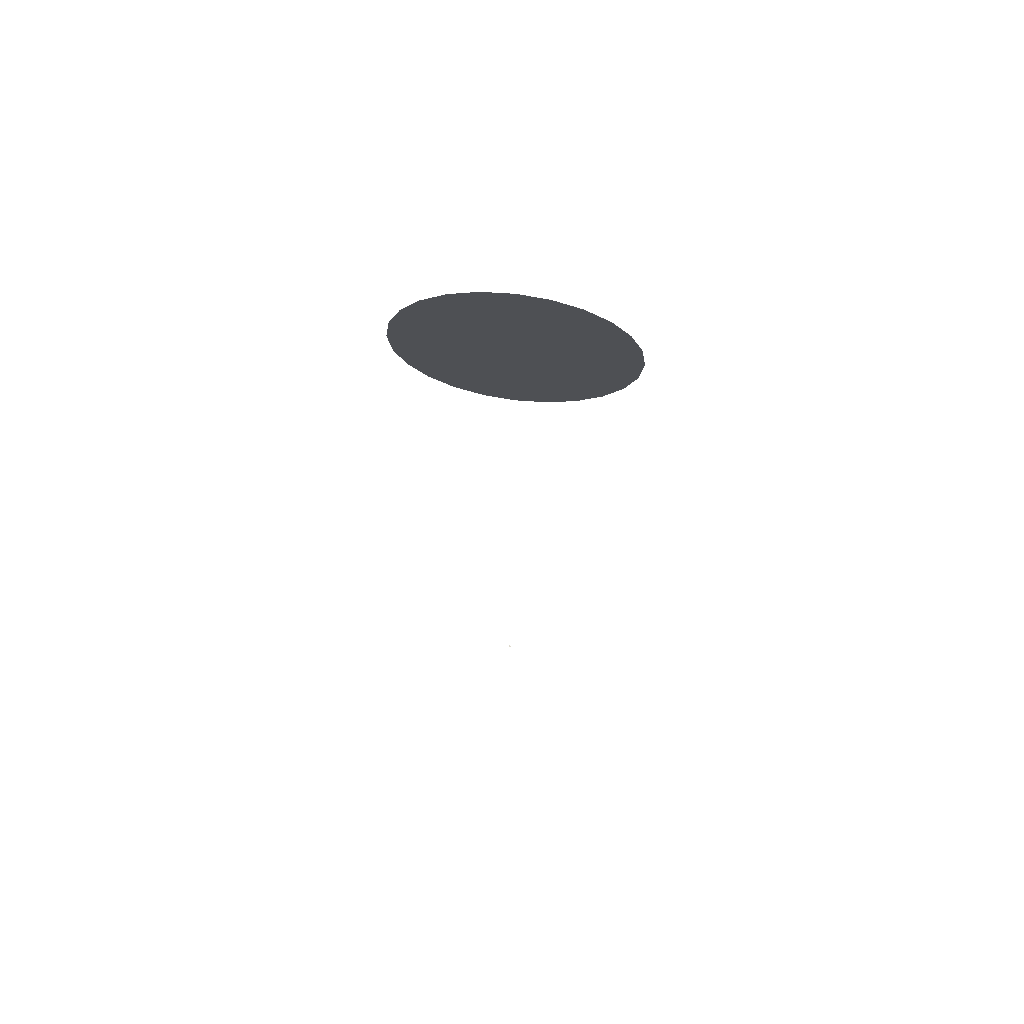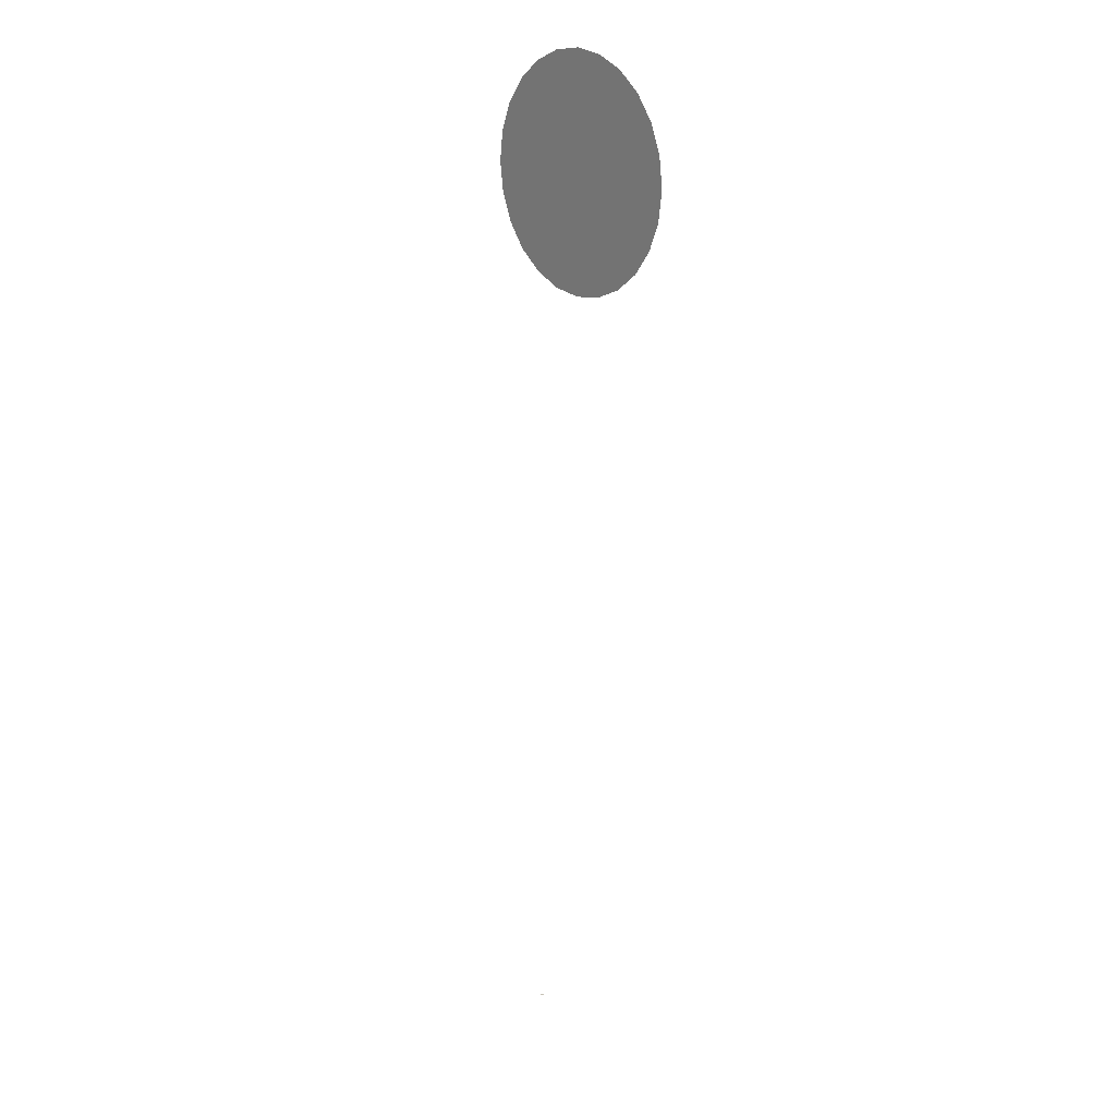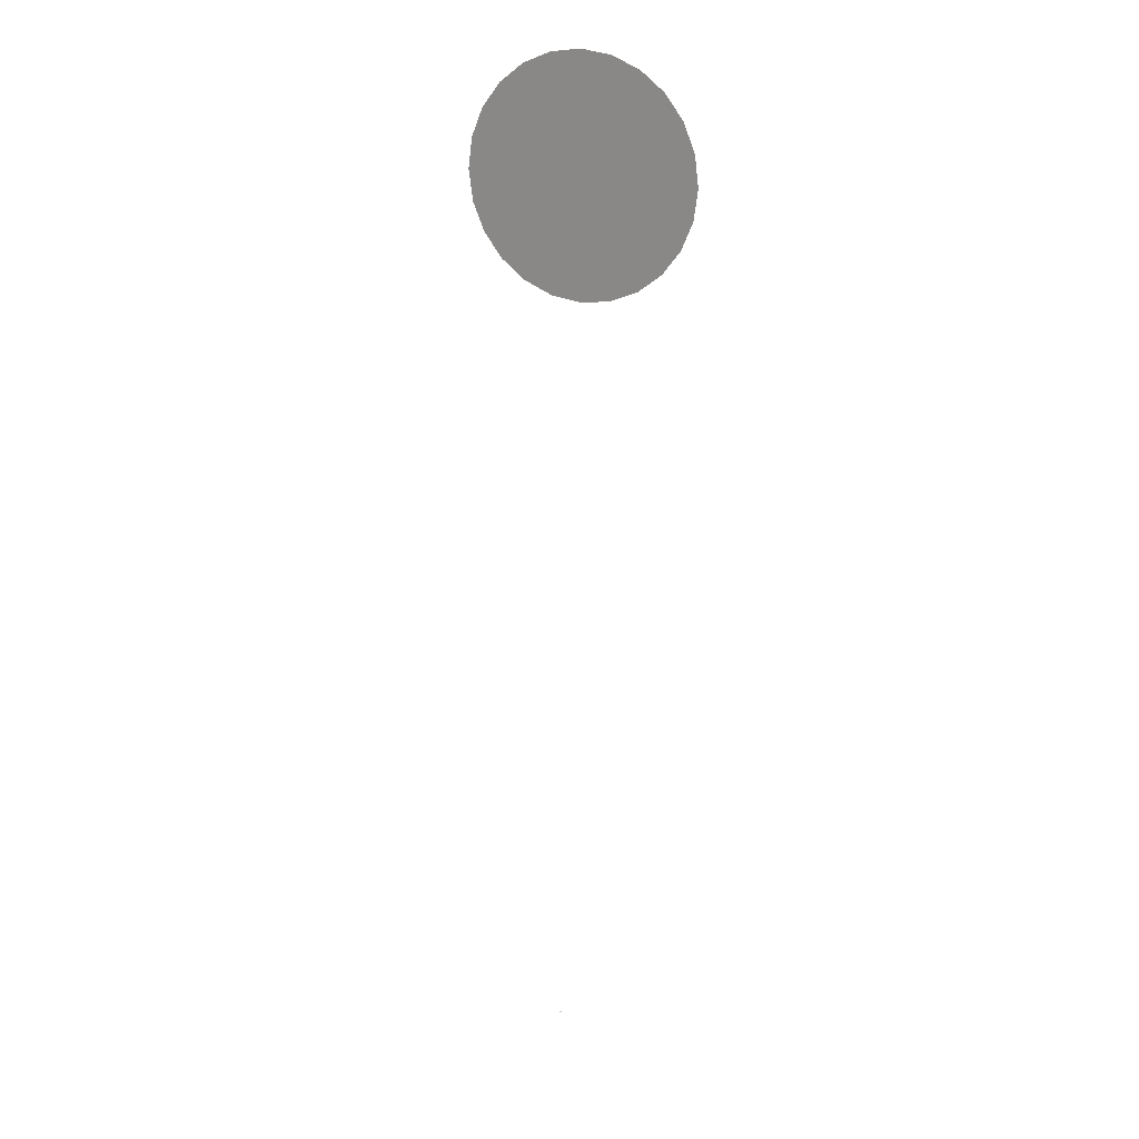
<metadata>
{"format":"obj","ext":"obj","renderer":"f3d","projection":"perspective","resolution":1024,"background":"white","views":[{"elev":71.2,"azim":-172.9,"up":"+Z"},{"elev":19.8,"azim":-130.1,"up":"+Z"},{"elev":21.3,"azim":-154.7,"up":"+Z"}]}
</metadata>
<code>
o AlarmClock_11_AlarmClock_11_0_GeomSubset_3
v 0.0005 -0.001778 -0.3384
v -0.0005 -0.001778 -0.3384
v 0.0005 -0.000779 -0.3384
v -0.0005 -0.000779 -0.3384
v 0.0005 -0.001778 -0.3384
v -0.0005 -0.001778 -0.3384
v 0.0005 -0.000779 -0.3384
v -0.0005 -0.000779 -0.3384
v 0.0005 -0.001778 -0.3384
v -0.0005 -0.001778 -0.3384
v 0.0005 -0.000779 -0.3384
v -0.0005 -0.000779 -0.3384
v 0.0005 -0.001778 -0.3384
v -0.0005 -0.001778 -0.3384
v 0.0005 -0.000779 -0.3384
v -0.0005 -0.000779 -0.3384
v 0.0005 -0.001778 -0.3384
v -0.0005 -0.001778 -0.3384
v 0.0005 -0.000779 -0.3384
v -0.0005 -0.000779 -0.3384
v 0.07797 0.02659 -0.02017
v 0.06991 0.02659 -0.03964
v -0.06991 0.02659 -0.03964
v -0.07797 0.02659 -0.02017
v 0 0.02659 0.000867
v -0.03923 -0.01944 0.02328
v 0 -0.01944 0.000635
v -0.03203 -0.01944 0.03266
v -0.02265 -0.01944 0.03986
v -0.01172 -0.01944 0.04439
v 0 -0.01944 0.04593
v 0.01172 -0.01944 0.04439
v 0.02265 -0.01944 0.03986
v 0.03203 -0.01944 0.03266
v 0.03923 -0.01944 0.02328
v 0.04376 -0.01944 0.01236
v 0.0453 -0.01944 0.000635
v 0.04376 -0.01944 -0.01109
v 0.03923 -0.01944 -0.02201
v 0.03203 -0.01944 -0.0314
v 0.02265 -0.01944 -0.03859
v 0.01172 -0.01944 -0.04312
v 0 -0.01944 -0.04466
v -0.01172 -0.01944 -0.04312
v -0.02265 -0.01944 -0.03859
v -0.03203 -0.01944 -0.0314
v -0.03923 -0.01944 -0.02201
v -0.04376 -0.01944 -0.01109
v -0.0453 -0.01944 0.000635
v -0.04376 -0.01944 0.01236
v -0.07772 0.02659 0.02181
v -0.06968 0.02659 0.04122
v -0.0569 0.02659 0.05788
v -0.04023 0.02659 0.07067
v -0.02083 0.02659 0.07871
v 0 0.02659 0.08145
v 0.02082 0.02659 0.07871
v 0.04023 0.02659 0.07067
v 0.0569 0.02659 0.05788
v 0.06968 0.02659 0.04122
v 0.07772 0.02659 0.02181
v 0.08049 0.02659 0.000801
v -0.08049 0.02659 0.000801
v -0.03923 -0.02768 0.02328
v -0.04028 -0.02915 0.02389
v -0.03203 -0.02768 0.03266
v -0.03289 -0.02915 0.03353
v -0.02265 -0.02768 0.03986
v -0.02326 -0.02915 0.04092
v -0.01172 -0.02768 0.04439
v -0.01204 -0.02915 0.04557
v 0 -0.02768 0.04593
v 0 -0.02915 0.04715
v 0.01172 -0.02768 0.04439
v 0.01204 -0.02915 0.04557
v 0.02265 -0.02768 0.03986
v 0.02326 -0.02915 0.04092
v 0.03203 -0.02768 0.03266
v 0.03289 -0.02915 0.03353
v 0.03923 -0.02768 0.02328
v 0.04028 -0.02915 0.02389
v 0.04376 -0.02768 0.01236
v 0.04493 -0.02915 0.01267
v 0.0453 -0.02768 0.000635
v 0.04652 -0.02915 0.000635
v 0.04493 -0.02915 -0.0114
v 0.04376 -0.02768 -0.01109
v 0.04028 -0.02915 -0.02262
v 0.03923 -0.02768 -0.02201
v 0.03289 -0.02915 -0.03226
v 0.03203 -0.02768 -0.0314
v 0.02326 -0.02915 -0.03965
v 0.02265 -0.02768 -0.03859
v 0.01204 -0.02915 -0.0443
v 0.01172 -0.02768 -0.04312
v 0 -0.02915 -0.04588
v 0 -0.02768 -0.04466
v -0.01204 -0.02915 -0.0443
v -0.01172 -0.02768 -0.04312
v -0.02326 -0.02915 -0.03965
v -0.02265 -0.02768 -0.03859
v -0.03289 -0.02915 -0.03226
v -0.03203 -0.02768 -0.0314
v -0.04028 -0.02915 -0.02262
v -0.03923 -0.02768 -0.02201
v -0.04493 -0.02915 -0.0114
v -0.04376 -0.02768 -0.01109
v -0.0453 -0.02768 0.000635
v -0.04652 -0.02915 0.000635
v -0.04376 -0.02768 0.01236
v -0.04493 -0.02915 0.01267
v 0.04201 -0.02694 -0.02391
v 0.04685 -0.02694 -0.01221
v 0.0343 -0.02694 -0.03396
v 0.02425 -0.02694 -0.04167
v 0.01255 -0.02694 -0.04651
v 0 -0.02694 -0.04817
v -0.01256 -0.02694 -0.04651
v -0.02425 -0.02694 -0.04167
v -0.0343 -0.02694 -0.03396
v -0.04201 -0.02694 -0.02391
v -0.04686 -0.02694 -0.01221
v -0.03424 -0.02694 0.03488
v -0.04194 -0.02694 0.02485
v -0.02421 -0.02694 0.04257
v -0.01253 -0.02694 0.04741
v 0 -0.02694 0.04906
v 0.01253 -0.02694 0.04741
v 0.02421 -0.02694 0.04257
v 0.03424 -0.02694 0.03488
v 0.04194 -0.02694 0.02485
v 0.04678 -0.02694 0.01317
v 0.04844 -0.02694 0.000558
v -0.04844 -0.02694 0.000558
v -0.04678 -0.02694 0.01317
v 0.0834 -0.02142 -0.02159
v 0.07476 -0.02142 -0.04244
v 0.0834 0.02107 -0.02159
v 0.07476 0.02107 -0.04244
v -0.07476 -0.02142 -0.04244
v -0.07476 0.02107 -0.04244
v -0.0834 -0.02142 -0.02159
v -0.0834 0.02107 -0.02159
v -0.06086 -0.02142 0.06185
v -0.07454 -0.02142 0.04402
v -0.07454 0.02107 0.04402
v -0.06086 0.02107 0.06185
v 0.06086 -0.02142 0.06185
v 0.06086 0.02107 0.06185
v 0.07454 -0.02142 0.04402
v 0.07454 0.02107 0.04402
v 0.08314 -0.02142 0.02326
v 0.08314 0.02107 0.02326
v 0.08609 -0.02142 0.000833
v 0.08609 0.02107 0.000833
v -0.08609 -0.02142 0.000833
v -0.08609 0.02107 0.000833
v -0.08314 -0.02142 0.02326
v -0.08314 0.02107 0.02326
v 0 -0.02915 0.04815
v 0 -0.02805 0.04906
v -0.0123 -0.02915 0.04653
v -0.01253 -0.02805 0.04741
v -0.02376 -0.02915 0.04178
v -0.02421 -0.02805 0.04257
v -0.0336 -0.02915 0.03423
v -0.03424 -0.02805 0.03488
v -0.04115 -0.02915 0.02439
v -0.04194 -0.02805 0.02485
v -0.04589 -0.02915 0.01293
v -0.04678 -0.02805 0.01317
v -0.04753 -0.02915 0.000517
v -0.04844 -0.02805 0.000558
v -0.04598 -0.02915 -0.01202
v -0.04686 -0.02805 -0.01221
v -0.04124 -0.02915 -0.02347
v -0.04201 -0.02805 -0.02391
v -0.03367 -0.02915 -0.03333
v -0.0343 -0.02805 -0.03396
v -0.02381 -0.02915 -0.04089
v -0.02425 -0.02805 -0.04167
v -0.01232 -0.02915 -0.04565
v -0.01256 -0.02805 -0.04651
v 0 -0.02915 -0.04727
v 0 -0.02805 -0.04817
v 0.01232 -0.02915 -0.04565
v 0.01255 -0.02805 -0.04651
v 0.02381 -0.02915 -0.04089
v 0.02425 -0.02805 -0.04167
v 0.03367 -0.02915 -0.03333
v 0.0343 -0.02805 -0.03396
v 0.04123 -0.02915 -0.02347
v 0.04201 -0.02805 -0.02391
v 0.04598 -0.02915 -0.01202
v 0.04685 -0.02805 -0.01221
v 0.04753 -0.02915 0.000517
v 0.04844 -0.02805 0.000558
v 0.04589 -0.02915 0.01293
v 0.04678 -0.02805 0.01317
v 0.04115 -0.02915 0.02439
v 0.04194 -0.02805 0.02485
v 0.0336 -0.02915 0.03423
v 0.03424 -0.02805 0.03488
v 0.02376 -0.02915 0.04178
v 0.02421 -0.02805 0.04257
v 0.0123 -0.02915 0.04653
v 0.01253 -0.02805 0.04741
v 0.06882 -0.03851 -0.09558
v 0.04566 -0.03851 -0.09558
v 0.06882 0.03816 -0.09558
v 0.04566 0.03816 -0.09558
v 0.02364 -0.03851 -0.09558
v 0.02364 0.03816 -0.09558
v 0 -0.03851 -0.09558
v 0 0.03816 -0.09558
v -0.02364 -0.03851 -0.09558
v -0.02364 0.03816 -0.09558
v -0.04566 -0.03851 -0.09558
v -0.04566 0.03816 -0.09558
v -0.06882 -0.03851 -0.09558
v -0.06882 0.03816 -0.09558
v 0.06402 -0.04328 -0.09558
v 0.04052 -0.04328 -0.09558
v 0.06402 0.04293 -0.09558
v 0.04053 0.04293 -0.09558
v 0.02098 -0.04328 -0.09558
v 0.02098 0.04293 -0.09558
v 0 -0.04328 -0.09558
v 0 0.04293 -0.09558
v -0.02098 -0.04328 -0.09558
v -0.02098 0.04293 -0.09558
v -0.04053 -0.04328 -0.09558
v -0.04053 0.04293 -0.09558
v -0.06402 -0.04328 -0.09558
v -0.06402 0.04293 -0.09558
v 0.05761 0.02659 -0.05566
v 0.05723 0.02693 -0.05718
v 0.04045 0.02659 -0.05264
v 0.04028 0.02688 -0.05419
v 0.02093 0.02659 -0.05074
v 0.02089 0.02687 -0.0523
v 3e-06 0.02659 -0.05058
v 0 0.02687 -0.05215
v -0.02093 0.02659 -0.05074
v -0.0209 0.02687 -0.0523
v -0.04045 0.02659 -0.05264
v -0.04028 0.02688 -0.05419
v -0.05761 0.02659 -0.05566
v -0.05723 0.02693 -0.05718
v 0.07714 -0.02694 -0.01995
v 0.07857 -0.02633 -0.02032
v 0.06916 -0.02694 -0.0392
v 0.07044 -0.02633 -0.03994
v 0.05674 -0.02694 -0.05547
v 0.05804 -0.02633 -0.05611
v 0.05722 -0.02727 -0.05716
v 0.04045 -0.02694 -0.05264
v 0.04028 -0.02722 -0.05419
v 0.02003 -0.02694 -0.05094
v 0.02089 -0.02731 -0.05253
v 0 -0.02694 -0.05058
v 0 -0.02722 -0.05215
v -0.02003 -0.02694 -0.05094
v -0.0209 -0.02731 -0.05253
v -0.04045 -0.02694 -0.05264
v -0.04028 -0.02722 -0.05419
v -0.05806 -0.02632 -0.0561
v -0.05672 -0.02694 -0.05542
v -0.05722 -0.02727 -0.05716
v -0.06916 -0.02694 -0.0392
v -0.07044 -0.02633 -0.03994
v -0.07714 -0.02694 -0.01995
v -0.07857 -0.02633 -0.02032
v -0.05629 -0.02694 0.05727
v -0.05733 -0.02633 0.05832
v -0.06894 -0.02694 0.04079
v -0.07022 -0.02633 0.04153
v -0.0398 -0.02694 0.06992
v -0.04054 -0.02633 0.0712
v -0.0206 -0.02694 0.07787
v -0.02099 -0.02633 0.0793
v 0 -0.02694 0.08059
v 0 -0.02633 0.08207
v 0.0206 -0.02694 0.07787
v 0.02098 -0.02633 0.0793
v 0.0398 -0.02694 0.06992
v 0.04054 -0.02633 0.0712
v 0.05629 -0.02694 0.05727
v 0.05733 -0.02633 0.05832
v 0.06894 -0.02694 0.04079
v 0.07022 -0.02633 0.04153
v 0.07689 -0.02694 0.02159
v 0.07831 -0.02633 0.02197
v 0.07963 -0.02694 0.000796
v 0.0811 -0.02633 0.000804
v -0.07963 -0.02694 0.000796
v -0.0811 -0.02633 0.000804
v -0.07689 -0.02694 0.02159
v -0.07832 -0.02633 0.02197
v 0.06159 -0.02142 -0.0596
v 0.06122 -0.02182 -0.06114
v 0.06159 0.02107 -0.0596
v 0.06122 0.02147 -0.06114
v -0.06159 -0.02142 -0.0596
v -0.06123 -0.02182 -0.06114
v -0.06159 0.02107 -0.0596
v -0.06122 0.02147 -0.06114
v 0.05701 0.02542 -0.05577
v 0.05662 0.02576 -0.05729
v 0.05992 0.02102 -0.06093
v 0.06029 0.02062 -0.0594
v 0.04042 0.02514 -0.05292
v 0.04025 0.02543 -0.05447
v 0.02092 0.02514 -0.051
v 0.02088 0.02542 -0.05256
v 3e-06 0.02514 -0.05085
v 0 0.02542 -0.05241
v -0.02092 0.02514 -0.051
v -0.02088 0.02542 -0.05256
v -0.04042 0.02514 -0.05292
v -0.04025 0.02543 -0.05447
v -0.05701 0.02542 -0.05577
v -0.05662 0.02576 -0.05729
v -0.06029 0.02062 -0.0594
v -0.05992 0.02102 -0.06093
v 0.0766 -0.02558 -0.01981
v 0.07803 -0.02497 -0.02018
v 0.06996 -0.02497 -0.03966
v 0.06867 -0.02558 -0.03892
v 0.07907 -0.02558 0.000793
v 0.08054 -0.02497 0.000801
v 0.05723 -0.0252 -0.0559
v 0.05649 -0.02553 -0.05544
v 0.05662 -0.0261 -0.05727
v 0.04025 -0.02578 -0.05449
v 0.04042 -0.02549 -0.05294
v 0.06029 -0.02097 -0.0594
v 0.05992 -0.02137 -0.06093
v 0.02088 -0.02587 -0.05283
v 0.02002 -0.0255 -0.05125
v 0 -0.02577 -0.05245
v 0 -0.0255 -0.05089
v -0.02088 -0.02587 -0.05284
v -0.02001 -0.0255 -0.05124
v -0.04025 -0.02578 -0.05449
v -0.04042 -0.02549 -0.05294
v -0.05662 -0.0261 -0.05726
v -0.05647 -0.02553 -0.05539
v -0.05726 -0.02519 -0.05589
v -0.05993 -0.02137 -0.06093
v -0.06029 -0.02097 -0.0594
v -0.06996 -0.02497 -0.03966
v -0.06868 -0.02558 -0.03893
v -0.07803 -0.02497 -0.02018
v -0.0766 -0.02558 -0.01981
v -0.08055 -0.02497 0.000801
v -0.07907 -0.02558 0.000793
v -0.05589 -0.02558 0.05688
v -0.05694 -0.02497 0.05792
v -0.04026 -0.02497 0.07072
v -0.03952 -0.02558 0.06944
v -0.06845 -0.02558 0.04051
v -0.06973 -0.02497 0.04125
v -0.07635 -0.02558 0.02144
v -0.07778 -0.02497 0.02183
v -0.02084 -0.02497 0.07876
v -0.02046 -0.02558 0.07734
v 0 -0.02497 0.08151
v 0 -0.02558 0.08003
v 0.02084 -0.02497 0.07876
v 0.02046 -0.02558 0.07734
v 0.04026 -0.02497 0.07072
v 0.03952 -0.02558 0.06944
v 0.05694 -0.02497 0.05792
v 0.05589 -0.02558 0.05688
v 0.06973 -0.02497 0.04125
v 0.06845 -0.02558 0.04051
v 0.07778 -0.02497 0.02183
v 0.07635 -0.02558 0.02144
v -0.04213 -0.02033 0.0759
v -0.04348 -0.02202 0.07442
v -0.04215 0.02 0.07589
v -0.04348 0.02166 0.07443
v -0.02228 -0.02037 0.08412
v -0.02208 -0.02216 0.0834
v -0.02228 0.02002 0.08412
v -0.02208 0.02181 0.0834
v 0 -0.02037 0.08706
v 0 -0.02216 0.08631
v 0 0.02002 0.08706
v 0 0.02181 0.08631
v 0.02228 -0.02037 0.08412
v 0.02208 -0.02216 0.0834
v 0.02228 0.02002 0.08412
v 0.02208 0.02181 0.0834
v 0.04215 -0.02035 0.07589
v 0.04348 -0.02201 0.07443
v 0.04213 0.01998 0.0759
v 0.04348 0.02167 0.07442
v -0.04104 -0.02074 0.07437
v -0.04238 -0.0216 0.07289
v -0.04238 0.02124 0.07291
v -0.04105 0.0204 0.07437
v -0.02184 -0.02044 0.08249
v -0.02164 -0.02141 0.08176
v -0.02164 0.02106 0.08176
v -0.02184 0.02009 0.08249
v 0 -0.02047 0.08535
v -1e-06 -0.02144 0.0846
v -1e-06 0.02109 0.0846
v -1e-06 0.02012 0.08535
v 0.02184 -0.02044 0.08249
v 0.02164 -0.02141 0.08176
v 0.02164 0.02106 0.08176
v 0.02184 0.02009 0.08249
v 0.04105 -0.02075 0.07437
v 0.04238 -0.02159 0.07291
v 0.04238 0.02125 0.07289
v 0.04103 0.02039 0.07437
v 0.0005 -0.001778 -0.3384
v -0.0005 -0.001778 -0.3384
v 0.0005 -0.000779 -0.3384
v -0.0005 -0.000779 -0.3384
v 0.0005 -0.001778 -0.3384
v -0.0005 -0.001778 -0.3384
v 0.0005 -0.000779 -0.3384
v -0.0005 -0.000779 -0.3384
v 0.0005 -0.001778 -0.3384
v -0.0005 -0.001778 -0.3384
v 0.0005 -0.000779 -0.3384
v -0.0005 -0.000779 -0.3384
v 0.0005 -0.001778 -0.3384
v -0.0005 -0.001778 -0.3384
v 0.0005 -0.000779 -0.3384
v -0.0005 -0.000779 -0.3384
v 0.0005 -0.001778 -0.3384
v -0.0005 -0.001778 -0.3384
v 0.0005 -0.000779 -0.3384
v -0.0005 -0.000779 -0.3384
v -0.006861 -0.01919 0.004953
v -0.003961 -0.01919 0.007853
v 0 -0.01919 0.008914
v 0.003961 -0.01919 0.007853
v 0.006861 -0.01919 0.004953
v 0.007922 -0.01919 0.000992
v 0.006861 -0.01919 -0.002969
v 0.003961 -0.01919 -0.005869
v 0 -0.01919 -0.00693
v -0.003961 -0.01919 -0.005869
v -0.006861 -0.01919 -0.002969
v -0.007922 -0.01919 0.000992
v 0 -0.02269 0.000992
v -0.006861 -0.022 0.004953
v -0.006258 -0.02249 0.004605
v -0.004803 -0.02269 0.003765
v -0.002773 -0.02269 0.005795
v -0.003613 -0.02249 0.00725
v -0.003961 -0.02199 0.007853
v 0 -0.022 0.008914
v 0 -0.02249 0.008218
v 0 -0.02269 0.006538
v 0.002773 -0.02269 0.005795
v 0.003613 -0.02249 0.00725
v 0.003961 -0.02199 0.007853
v 0.006861 -0.022 0.004953
v 0.006258 -0.02249 0.004605
v 0.004803 -0.02269 0.003765
v 0.005546 -0.02269 0.000992
v 0.007226 -0.02249 0.000992
v 0.007922 -0.022 0.000992
v 0.006861 -0.022 -0.002969
v 0.006258 -0.02249 -0.002621
v 0.004803 -0.02269 -0.001781
v 0.002773 -0.02269 -0.003811
v 0.003613 -0.02249 -0.005266
v 0.003961 -0.022 -0.005869
v 0 -0.022 -0.00693
v 0 -0.02249 -0.006234
v 0 -0.02269 -0.004554
v -0.002773 -0.02269 -0.003811
v -0.003613 -0.02249 -0.005266
v -0.003961 -0.022 -0.005869
v -0.006861 -0.022 -0.002969
v -0.006258 -0.02249 -0.002621
v -0.004803 -0.02269 -0.001781
v -0.005546 -0.02269 0.000992
v -0.007226 -0.02249 0.000992
v -0.007922 -0.022 0.000992
f 13 14 16 15
f 27 26 28 29
f 27 29 30 31
f 27 31 32 33
f 27 33 34 35
f 27 35 36 37
f 27 37 38 39
f 27 39 40 41
f 27 41 42 43
f 27 43 44 45
f 27 45 46 47
f 27 47 48 49
f 27 49 50 26
f 432 433 435 434

</code>
